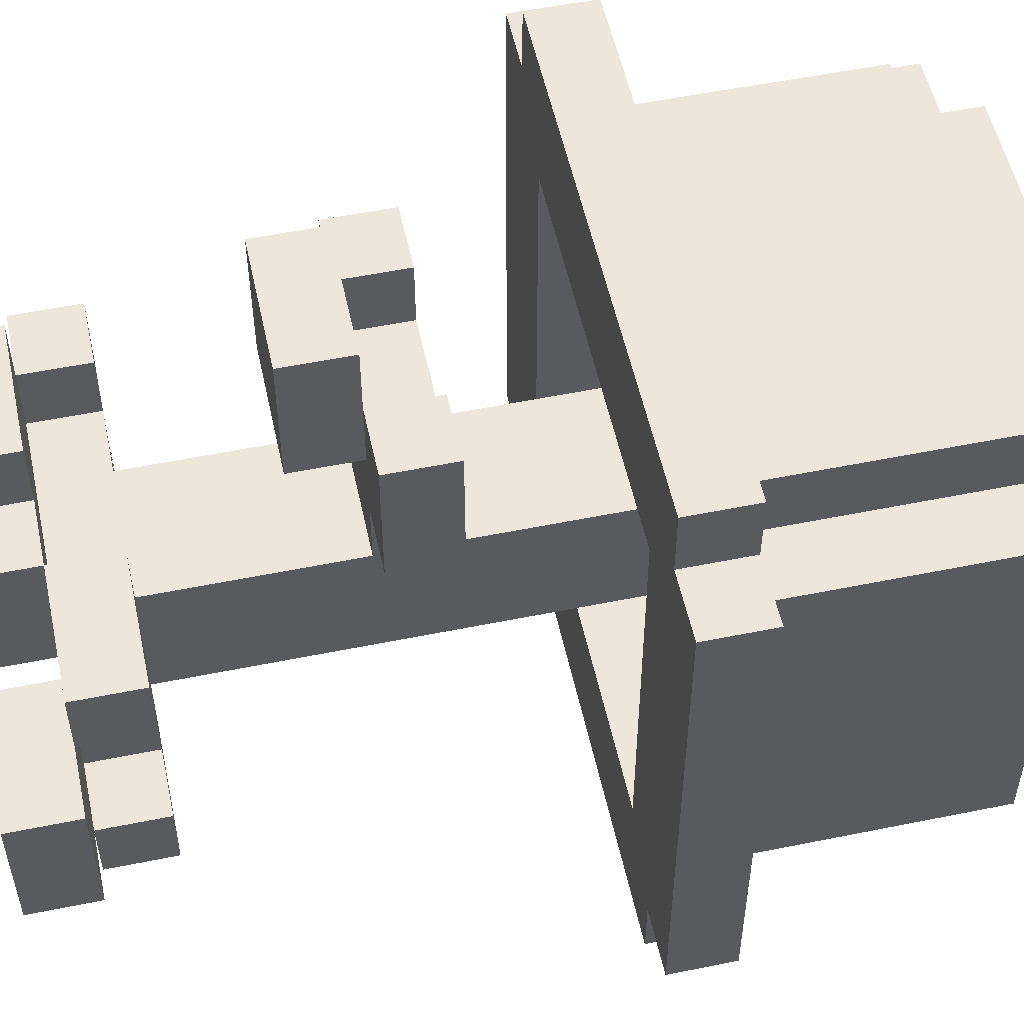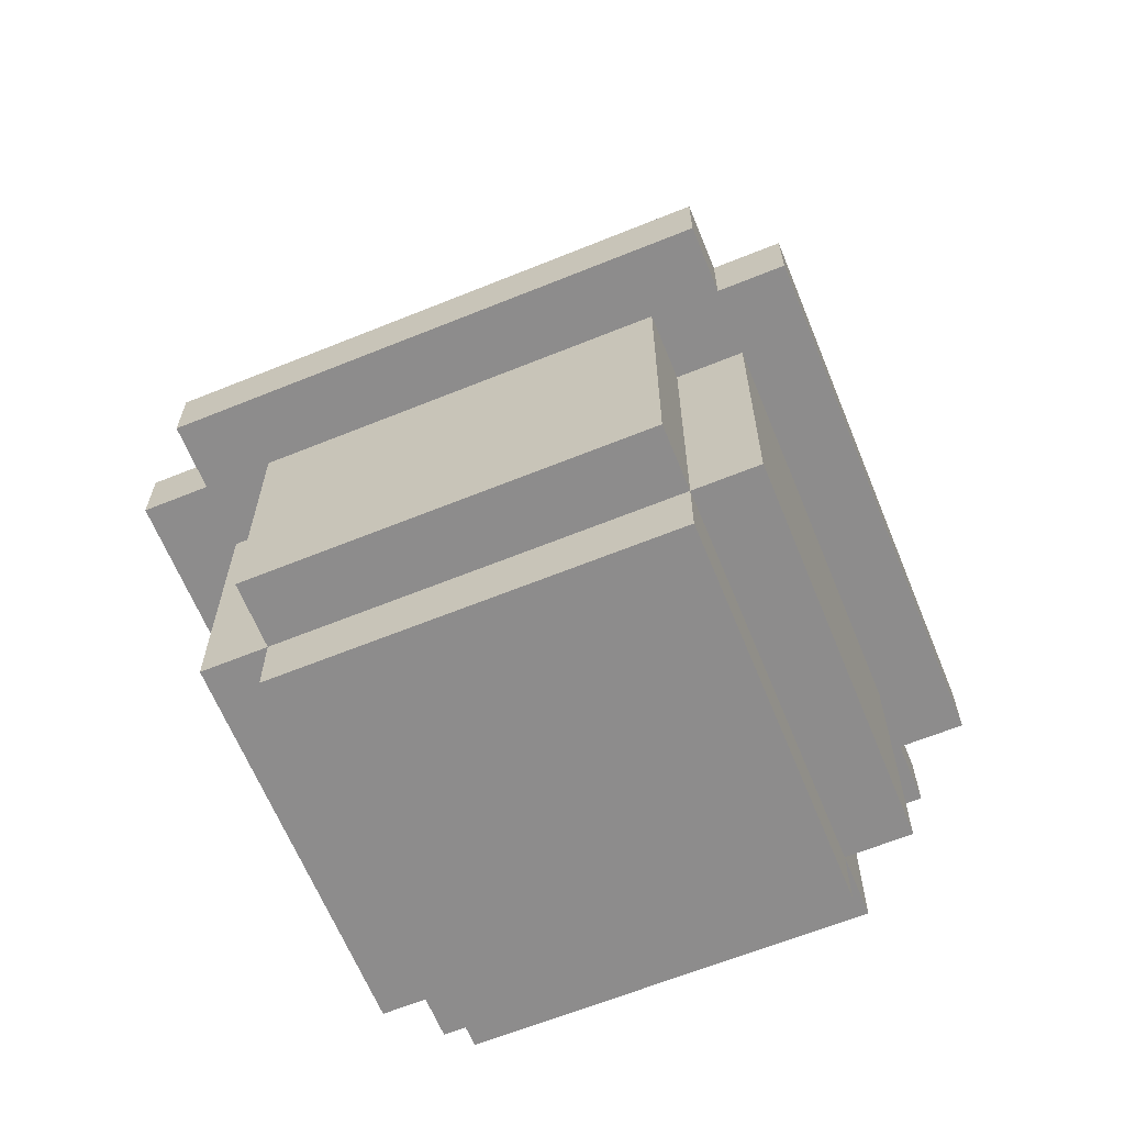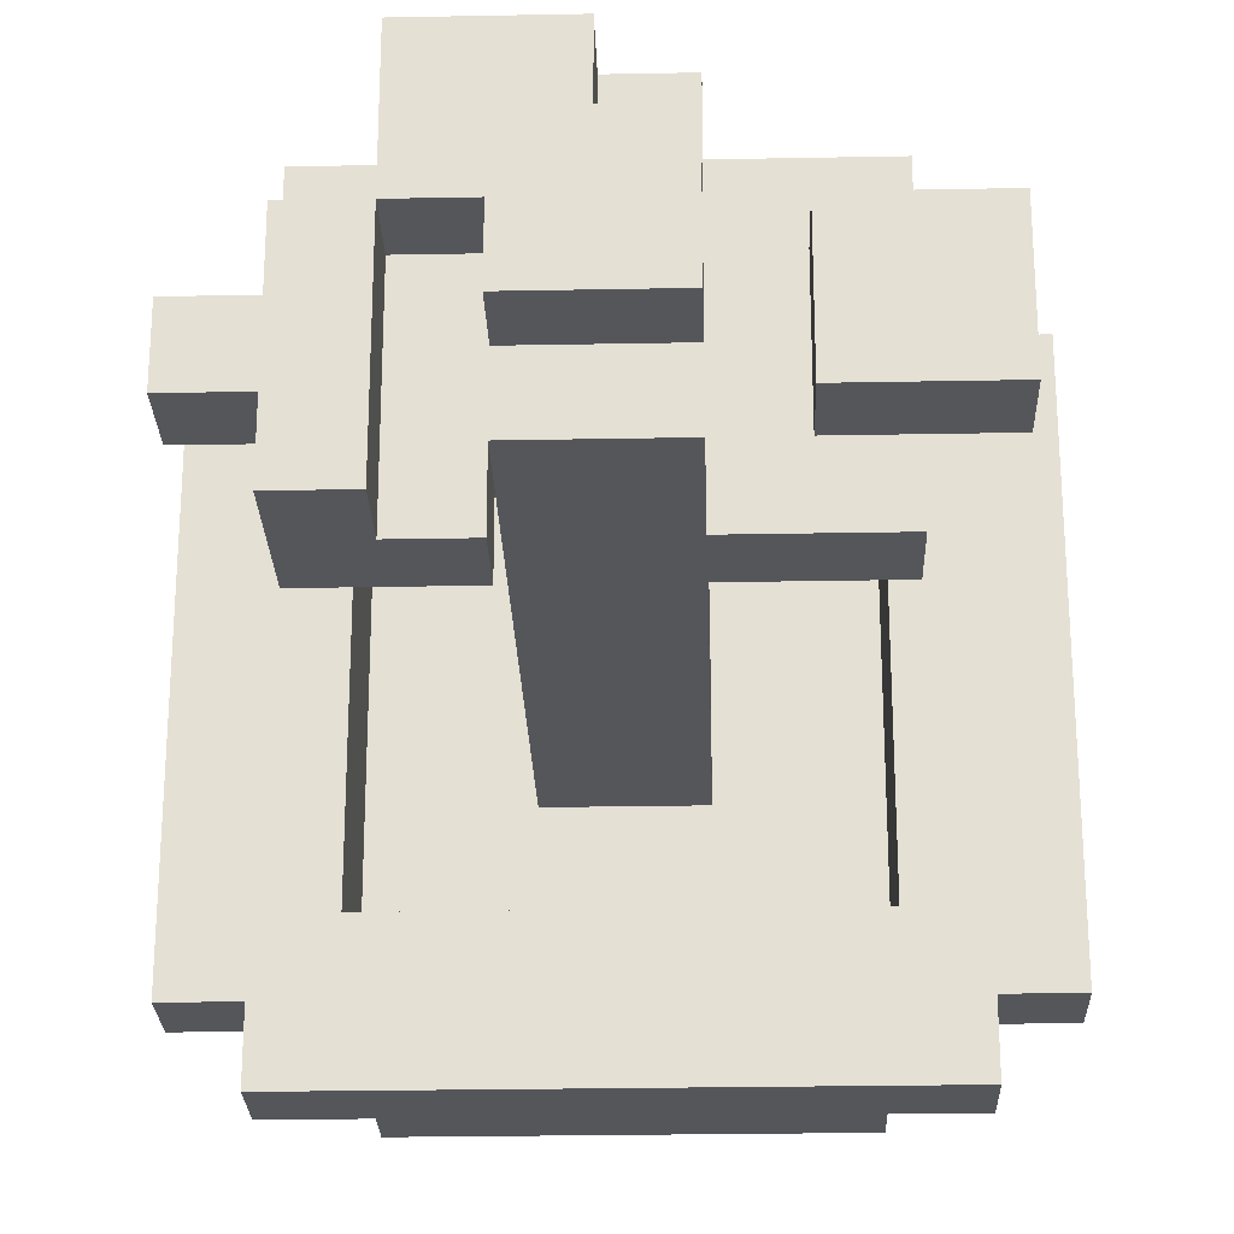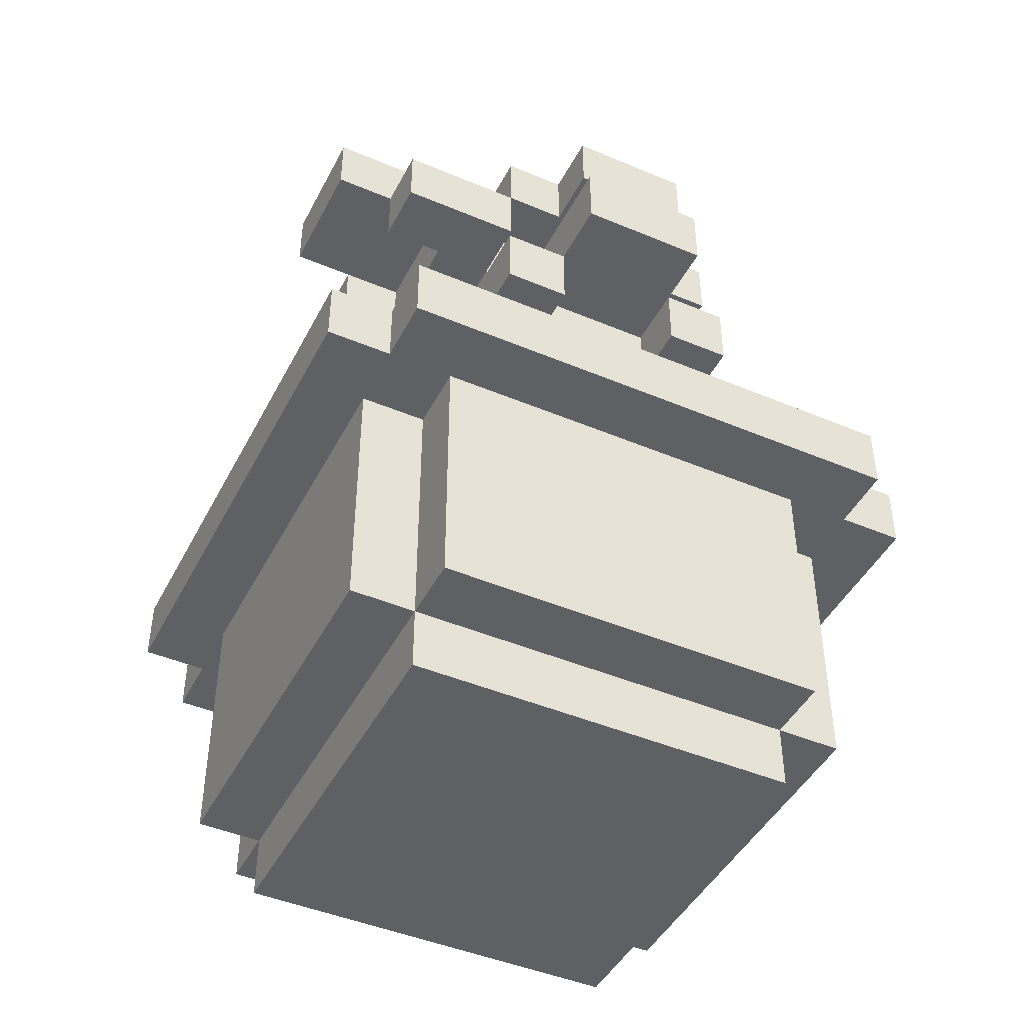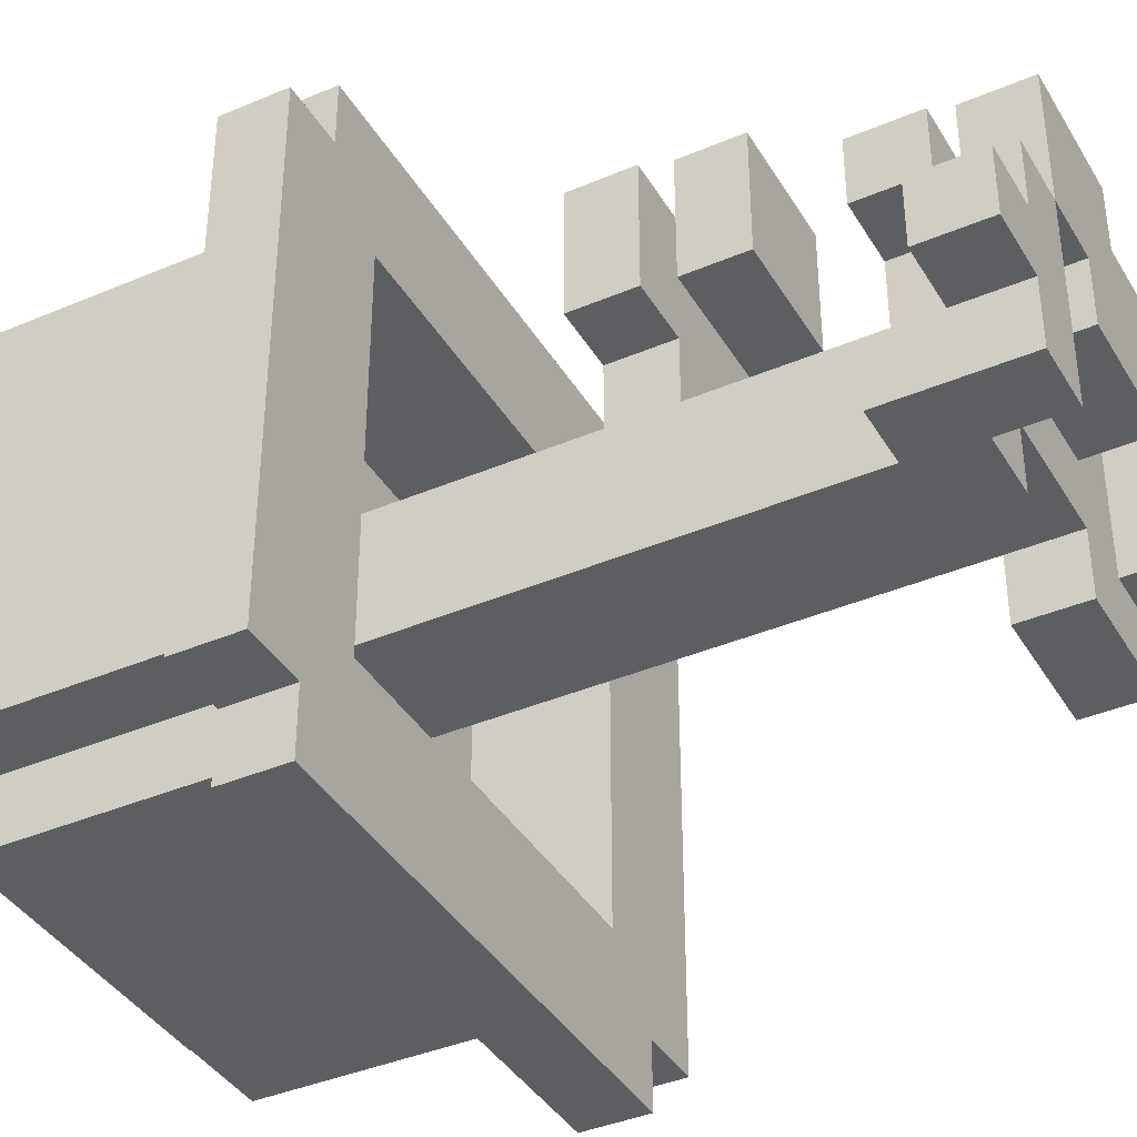
<metadata>
{"format":"obj","ext":"obj","renderer":"f3d","projection":"perspective","resolution":1024,"background":"white","views":[{"elev":54.1,"azim":-102.2,"up":"+Z"},{"elev":-64.3,"azim":-157.8,"up":"+Y"},{"elev":-25.1,"azim":-178.2,"up":"+Z"},{"elev":-45.0,"azim":-26.1,"up":"+Y"},{"elev":-39.2,"azim":118.0,"up":"+Z"}]}
</metadata>
<code>
v -5 5 4
v -5 5 -4
v -5 6 4
v -5 6 -4
v -4 1 3
v -4 1 -3
v -4 5 5
v -4 5 4
v -4 5 3
v -4 5 -3
v -4 5 -4
v -4 5 -5
v -4 6 5
v -4 6 4
v -4 6 -4
v -4 6 -5
v -4 13 1
v -4 13 -1
v -4 14 1
v -4 14 -1
v -3 0 3
v -3 0 -3
v -3 1 4
v -3 1 3
v -3 1 -3
v -3 1 -4
v -3 5 4
v -3 5 3
v -3 5 -3
v -3 5 -4
v -3 12 2
v -3 12 1
v -3 12 -1
v -3 12 -2
v -3 13 2
v -3 13 1
v -3 13 -1
v -3 13 -2
v -2 8 4
v -2 8 2
v -2 9 4
v -2 9 2
v -2 12 1
v -2 12 -1
v -2 13 1
v -2 13 -1
v -1 4 1
v -1 4 -1
v -1 8 2
v -1 8 1
v -1 9 5
v -1 9 4
v -1 9 3
v -1 9 2
v -1 9 1
v -1 10 5
v -1 10 3
v -1 12 1
v -1 12 -1
v -1 13 2
v -1 13 -0
v -1 14 2
v -1 14 -0
v 0 13 3
v 0 13 2
v 0 14 3
v 0 14 2
v 1 8 4
v 1 8 3
v 1 9 4
v 1 9 3
v 1 12 -1
v 1 12 -2
v 1 13 -1
v 1 13 -2
v 2 12 2
v 2 12 1
v 2 13 2
v 2 13 1
v 2 13 -2
v 2 14 1
v 2 14 -2
v 3 4 3
v 3 4 -3
v 3 6 3
v 3 6 -3
v -3 4 3
v -3 4 -3
v -3 6 3
v -3 6 -3
v -2 13 1
v -2 13 -1
v -2 14 1
v -2 14 -1
v -1 8 4
v -1 8 3
v -1 9 4
v -1 9 3
v -1 12 2
v -1 12 1
v -1 12 -1
v -1 12 -2
v -1 13 2
v -1 13 1
v -1 13 -1
v -1 13 -2
v 1 4 1
v 1 4 -1
v 1 8 2
v 1 8 1
v 1 9 5
v 1 9 4
v 1 9 3
v 1 9 2
v 1 9 1
v 1 10 5
v 1 10 3
v 1 12 1
v 1 12 -1
v 1 13 1
v 1 13 -0
v 1 14 1
v 1 14 -0
v 2 8 4
v 2 8 2
v 2 9 4
v 2 9 2
v 2 12 1
v 2 12 -1
v 2 13 3
v 2 13 2
v 2 13 1
v 2 13 -1
v 2 14 3
v 2 14 1
v 3 0 3
v 3 0 -3
v 3 1 4
v 3 1 3
v 3 1 -3
v 3 1 -4
v 3 5 4
v 3 5 3
v 3 5 -3
v 3 5 -4
v 3 12 2
v 3 12 1
v 3 12 -1
v 3 12 -2
v 3 13 2
v 3 13 1
v 3 13 -0
v 3 13 -1
v 3 14 1
v 3 14 -0
v 3 14 -1
v 3 14 -2
v 4 1 3
v 4 1 -3
v 4 5 5
v 4 5 4
v 4 5 3
v 4 5 -3
v 4 5 -4
v 4 5 -5
v 4 6 5
v 4 6 4
v 4 6 -4
v 4 6 -5
v 4 13 -0
v 4 13 -1
v 4 14 -0
v 4 14 -1
v 5 5 4
v 5 5 -4
v 5 6 4
v 5 6 -4
v -4 5 5
v -4 6 5
v -1 9 5
v -1 10 5
v 1 9 5
v 1 10 5
v 4 5 5
v 4 6 5
v -5 5 4
v -5 6 4
v -4 5 4
v -4 6 4
v -3 1 4
v -3 5 4
v -2 8 4
v -2 9 4
v -1 8 4
v -1 9 4
v 1 8 4
v 1 9 4
v 2 8 4
v 2 9 4
v 3 1 4
v 3 5 4
v 4 5 4
v 4 6 4
v 5 5 4
v 5 6 4
v -4 1 3
v -4 5 3
v -3 0 3
v -3 1 3
v -3 5 3
v -1 8 3
v -1 9 3
v 0 13 3
v 0 14 3
v 1 8 3
v 1 9 3
v 2 13 3
v 2 14 3
v 3 0 3
v 3 1 3
v 3 5 3
v 4 1 3
v 4 5 3
v -3 12 2
v -3 13 2
v -1 12 2
v -1 13 2
v -1 14 2
v 0 13 2
v 0 14 2
v 2 12 2
v 2 13 2
v 3 12 2
v 3 13 2
v -4 13 1
v -4 14 1
v -3 13 1
v -2 13 1
v -2 14 1
v -1 4 1
v -1 8 1
v -1 9 1
v -1 12 1
v -1 13 1
v 1 4 1
v 1 8 1
v 1 9 1
v 1 12 1
v 1 13 1
v 2 12 1
v 2 13 1
v 2 14 1
v 3 13 1
v 3 14 1
v 3 13 -0
v 3 14 -0
v 4 13 -0
v 4 14 -0
v -3 12 -1
v -3 13 -1
v -2 12 -1
v -2 13 -1
v 2 12 -1
v 2 13 -1
v 3 12 -1
v 3 13 -1
v -3 4 -3
v -3 6 -3
v 3 4 -3
v 3 6 -3
v -3 4 3
v -3 6 3
v -1 9 3
v -1 10 3
v 1 9 3
v 1 10 3
v 3 4 3
v 3 6 3
v -2 8 2
v -2 9 2
v -1 8 2
v -1 9 2
v 1 8 2
v 1 9 2
v 2 8 2
v 2 9 2
v -3 12 1
v -3 13 1
v -2 12 1
v -2 13 1
v 1 13 1
v 1 14 1
v 2 12 1
v 2 13 1
v 2 14 1
v 3 12 1
v 3 13 1
v -1 13 -0
v -1 14 -0
v 1 13 -0
v 1 14 -0
v -4 13 -1
v -4 14 -1
v -3 13 -1
v -2 13 -1
v -2 14 -1
v -1 4 -1
v -1 12 -1
v -1 13 -1
v 1 4 -1
v 1 12 -1
v 1 13 -1
v 3 13 -1
v 3 14 -1
v 4 13 -1
v 4 14 -1
v -3 12 -2
v -3 13 -2
v -1 12 -2
v -1 13 -2
v 1 12 -2
v 1 13 -2
v 2 13 -2
v 2 14 -2
v 3 12 -2
v 3 14 -2
v -4 1 -3
v -4 5 -3
v -3 0 -3
v -3 1 -3
v -3 5 -3
v 3 0 -3
v 3 1 -3
v 3 5 -3
v 4 1 -3
v 4 5 -3
v -5 5 -4
v -5 6 -4
v -4 5 -4
v -4 6 -4
v -3 1 -4
v -3 5 -4
v 3 1 -4
v 3 5 -4
v 4 5 -4
v 4 6 -4
v 5 5 -4
v 5 6 -4
v -4 5 -5
v -4 6 -5
v 4 5 -5
v 4 6 -5
v -3 0 3
v 3 0 3
v -3 0 -3
v 3 0 -3
v -3 1 4
v 3 1 4
v -4 1 3
v -3 1 3
v 3 1 3
v 4 1 3
v -4 1 -3
v -3 1 -3
v 3 1 -3
v 4 1 -3
v -3 1 -4
v 3 1 -4
v -4 5 5
v 4 5 5
v -5 5 4
v -4 5 4
v -3 5 4
v 3 5 4
v 4 5 4
v 5 5 4
v -4 5 3
v -3 5 3
v 3 5 3
v 4 5 3
v -4 5 -3
v -3 5 -3
v 3 5 -3
v 4 5 -3
v -5 5 -4
v -4 5 -4
v -3 5 -4
v 3 5 -4
v 4 5 -4
v 5 5 -4
v -4 5 -5
v 4 5 -5
v -2 8 4
v -1 8 4
v 1 8 4
v 2 8 4
v -1 8 3
v 1 8 3
v -2 8 2
v -1 8 2
v 1 8 2
v 2 8 2
v -1 8 1
v 1 8 1
v -1 9 5
v 1 9 5
v -1 9 4
v 1 9 4
v -1 9 3
v 1 9 3
v -3 12 2
v -1 12 2
v 2 12 2
v 3 12 2
v -3 12 1
v -2 12 1
v -1 12 1
v 1 12 1
v 2 12 1
v 3 12 1
v -3 12 -1
v -2 12 -1
v -1 12 -1
v 1 12 -1
v 2 12 -1
v 3 12 -1
v -3 12 -2
v -1 12 -2
v 1 12 -2
v 3 12 -2
v 0 13 3
v 2 13 3
v -1 13 2
v 0 13 2
v 2 13 2
v -4 13 1
v -3 13 1
v -2 13 1
v -1 13 1
v 1 13 1
v 2 13 1
v 3 13 1
v 3 13 -0
v 4 13 -0
v -4 13 -1
v -3 13 -1
v -2 13 -1
v 2 13 -1
v 3 13 -1
v 4 13 -1
v -3 4 3
v 3 4 3
v -1 4 1
v 1 4 1
v -1 4 -1
v 1 4 -1
v -3 4 -3
v 3 4 -3
v -4 6 5
v 4 6 5
v -5 6 4
v -4 6 4
v 4 6 4
v 5 6 4
v -3 6 3
v 3 6 3
v -3 6 -3
v 3 6 -3
v -5 6 -4
v -4 6 -4
v 4 6 -4
v 5 6 -4
v -4 6 -5
v 4 6 -5
v -2 9 4
v -1 9 4
v 1 9 4
v 2 9 4
v -1 9 3
v 1 9 3
v -2 9 2
v -1 9 2
v 1 9 2
v 2 9 2
v -1 9 1
v 1 9 1
v -1 10 5
v 1 10 5
v -1 10 3
v 1 10 3
v -3 13 2
v -1 13 2
v 2 13 2
v 3 13 2
v -3 13 1
v -2 13 1
v 1 13 1
v 2 13 1
v 3 13 1
v -1 13 -0
v 1 13 -0
v -3 13 -1
v -2 13 -1
v -1 13 -1
v 1 13 -1
v -3 13 -2
v -1 13 -2
v 1 13 -2
v 2 13 -2
v 0 14 3
v 2 14 3
v -1 14 2
v 0 14 2
v -4 14 1
v -2 14 1
v 1 14 1
v 2 14 1
v 3 14 1
v -1 14 -0
v 1 14 -0
v 3 14 -0
v 4 14 -0
v -4 14 -1
v -2 14 -1
v 3 14 -1
v 4 14 -1
v 2 14 -2
v 3 14 -2
f 3 2 1
f 4 2 3
f 9 6 5
f 10 6 9
f 13 8 7
f 14 8 13
f 15 12 11
f 16 12 15
f 19 18 17
f 20 18 19
f 24 22 21
f 25 22 24
f 27 24 23
f 28 24 27
f 29 26 25
f 30 26 29
f 35 32 31
f 36 32 35
f 37 34 33
f 38 34 37
f 41 40 39
f 42 40 41
f 45 44 43
f 46 44 45
f 50 48 47
f 54 50 49
f 55 48 50
f 55 50 54
f 56 53 52
f 56 52 51
f 57 53 56
f 58 48 55
f 59 48 58
f 62 61 60
f 63 61 62
f 66 65 64
f 67 65 66
f 70 69 68
f 71 69 70
f 74 73 72
f 75 73 74
f 78 77 76
f 79 77 78
f 81 80 79
f 82 80 81
f 85 84 83
f 86 84 85
f 87 88 89
f 89 88 90
f 91 92 93
f 93 92 94
f 95 96 97
f 97 96 98
f 99 100 103
f 103 100 104
f 101 102 105
f 105 102 106
f 107 108 110
f 109 110 114
f 110 108 115
f 114 110 115
f 112 113 116
f 111 112 116
f 116 113 117
f 115 108 118
f 118 108 119
f 120 121 122
f 122 121 123
f 124 125 126
f 126 125 127
f 128 129 132
f 132 129 133
f 130 131 134
f 131 132 134
f 134 132 135
f 136 137 139
f 139 137 140
f 138 139 142
f 142 139 143
f 140 141 144
f 144 141 145
f 146 147 150
f 150 147 151
f 148 149 153
f 151 152 154
f 154 152 155
f 153 149 156
f 156 149 157
f 158 159 162
f 162 159 163
f 160 161 166
f 166 161 167
f 164 165 168
f 168 165 169
f 170 171 172
f 172 171 173
f 174 175 176
f 176 175 177
f 182 181 180
f 183 181 182
f 184 179 178
f 185 179 184
f 188 187 186
f 189 187 188
f 194 193 192
f 195 193 194
f 198 197 196
f 199 197 198
f 200 191 190
f 201 191 200
f 204 203 202
f 205 203 204
f 209 207 206
f 210 207 209
f 215 212 211
f 216 212 215
f 217 214 213
f 218 214 217
f 219 209 208
f 220 209 219
f 222 221 220
f 223 221 222
f 226 225 224
f 227 225 226
f 229 228 227
f 230 228 229
f 233 232 231
f 234 232 233
f 237 236 235
f 238 236 237
f 239 236 238
f 245 241 240
f 246 241 245
f 247 244 243
f 247 243 242
f 248 244 247
f 249 244 248
f 250 249 248
f 251 249 250
f 253 252 251
f 254 252 253
f 257 256 255
f 258 256 257
f 261 260 259
f 262 260 261
f 265 264 263
f 266 264 265
f 269 268 267
f 270 268 269
f 273 274 275
f 275 274 276
f 271 272 277
f 277 272 278
f 279 280 281
f 281 280 282
f 283 284 285
f 285 284 286
f 287 288 289
f 289 288 290
f 291 292 294
f 294 292 295
f 293 294 296
f 296 294 297
f 298 299 300
f 300 299 301
f 302 303 304
f 304 303 305
f 305 303 306
f 307 308 310
f 308 309 311
f 310 308 311
f 311 309 312
f 313 314 315
f 315 314 316
f 317 318 319
f 319 318 320
f 321 322 323
f 321 323 325
f 323 324 325
f 325 324 326
f 327 328 330
f 330 328 331
f 329 330 332
f 332 330 333
f 333 334 335
f 335 334 336
f 337 338 339
f 339 338 340
f 341 342 343
f 343 342 344
f 345 346 347
f 347 346 348
f 349 350 351
f 351 350 352
f 355 354 353
f 356 354 355
f 360 358 357
f 361 358 360
f 363 360 359
f 364 360 363
f 365 362 361
f 366 362 365
f 367 365 364
f 368 365 367
f 372 370 369
f 373 370 372
f 374 370 373
f 375 370 374
f 377 372 371
f 377 373 372
f 378 373 377
f 379 376 375
f 379 375 374
f 380 376 379
f 381 377 371
f 384 376 380
f 385 382 381
f 385 381 371
f 386 382 385
f 387 382 386
f 388 384 383
f 389 376 384
f 389 384 388
f 390 376 389
f 391 387 386
f 391 388 387
f 391 389 388
f 392 389 391
f 397 394 393
f 398 396 395
f 399 397 393
f 399 398 397
f 400 398 399
f 401 396 398
f 401 398 400
f 402 396 401
f 403 401 400
f 404 401 403
f 407 406 405
f 408 406 407
f 409 408 407
f 410 408 409
f 415 412 411
f 416 412 415
f 417 412 416
f 419 414 413
f 420 414 419
f 422 417 416
f 423 417 422
f 424 419 418
f 425 419 424
f 427 423 422
f 427 422 421
f 428 423 427
f 429 426 425
f 429 425 424
f 430 426 429
f 434 432 431
f 435 432 434
f 439 434 433
f 439 435 434
f 440 435 439
f 441 435 440
f 443 442 441
f 445 438 437
f 445 437 436
f 446 438 445
f 447 438 446
f 448 444 443
f 448 443 441
f 449 444 448
f 450 444 449
f 451 452 453
f 453 452 454
f 451 453 455
f 454 452 456
f 451 455 457
f 455 456 457
f 456 452 458
f 457 456 458
f 459 460 462
f 462 460 463
f 461 462 465
f 463 464 465
f 462 463 465
f 465 464 466
f 461 465 467
f 466 464 468
f 461 467 469
f 467 468 469
f 469 468 470
f 468 464 471
f 470 468 471
f 471 464 472
f 470 471 473
f 473 471 474
f 475 476 479
f 477 478 480
f 475 479 481
f 479 480 481
f 481 480 482
f 480 478 483
f 482 480 483
f 483 478 484
f 482 483 485
f 485 483 486
f 487 488 489
f 489 488 490
f 491 492 495
f 495 492 496
f 493 494 498
f 498 494 499
f 496 492 500
f 497 498 501
f 496 500 503
f 500 501 503
f 503 501 504
f 501 498 505
f 504 501 505
f 503 504 506
f 502 503 506
f 506 504 507
f 505 498 508
f 508 498 509
f 510 511 513
f 513 511 516
f 512 513 516
f 516 511 517
f 512 516 519
f 519 516 520
f 517 518 521
f 514 515 523
f 523 515 524
f 521 522 525
f 517 521 525
f 525 522 526
f 517 525 527
f 527 525 528

</code>
